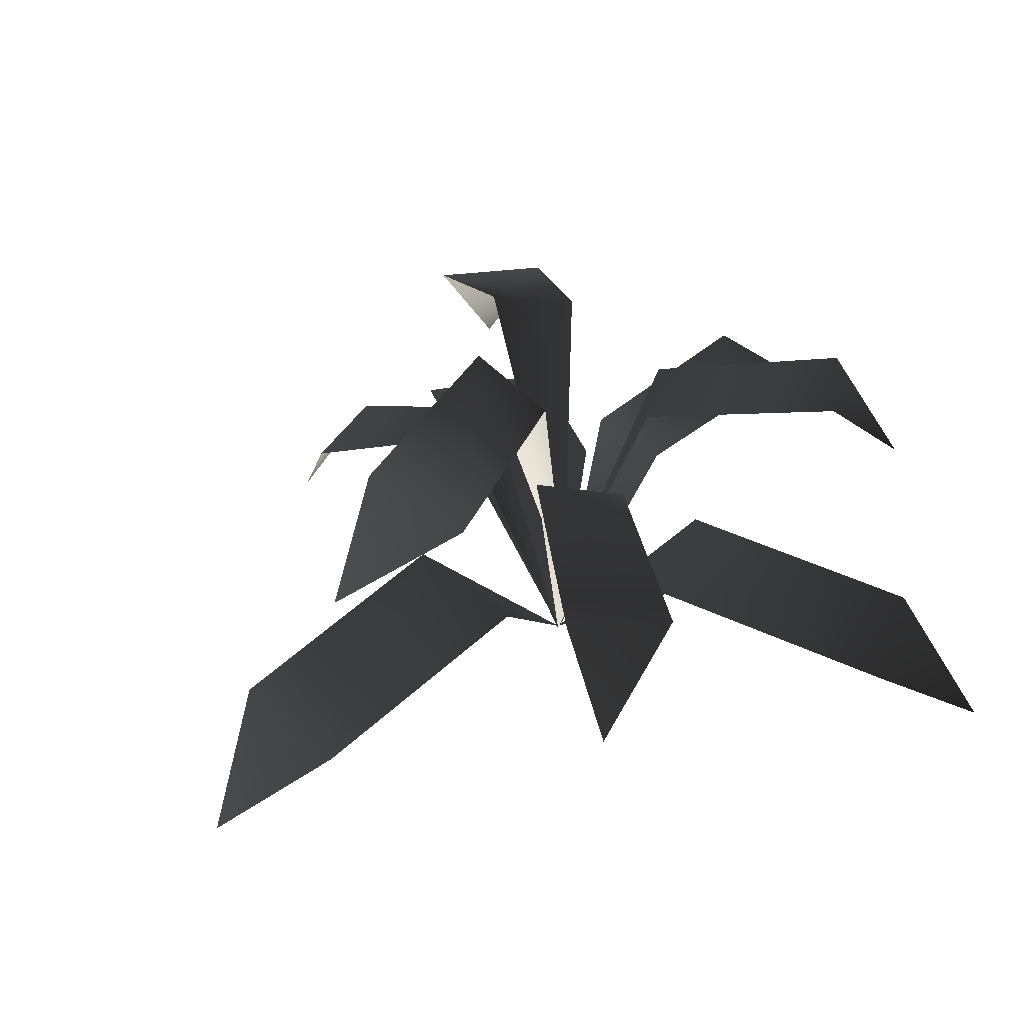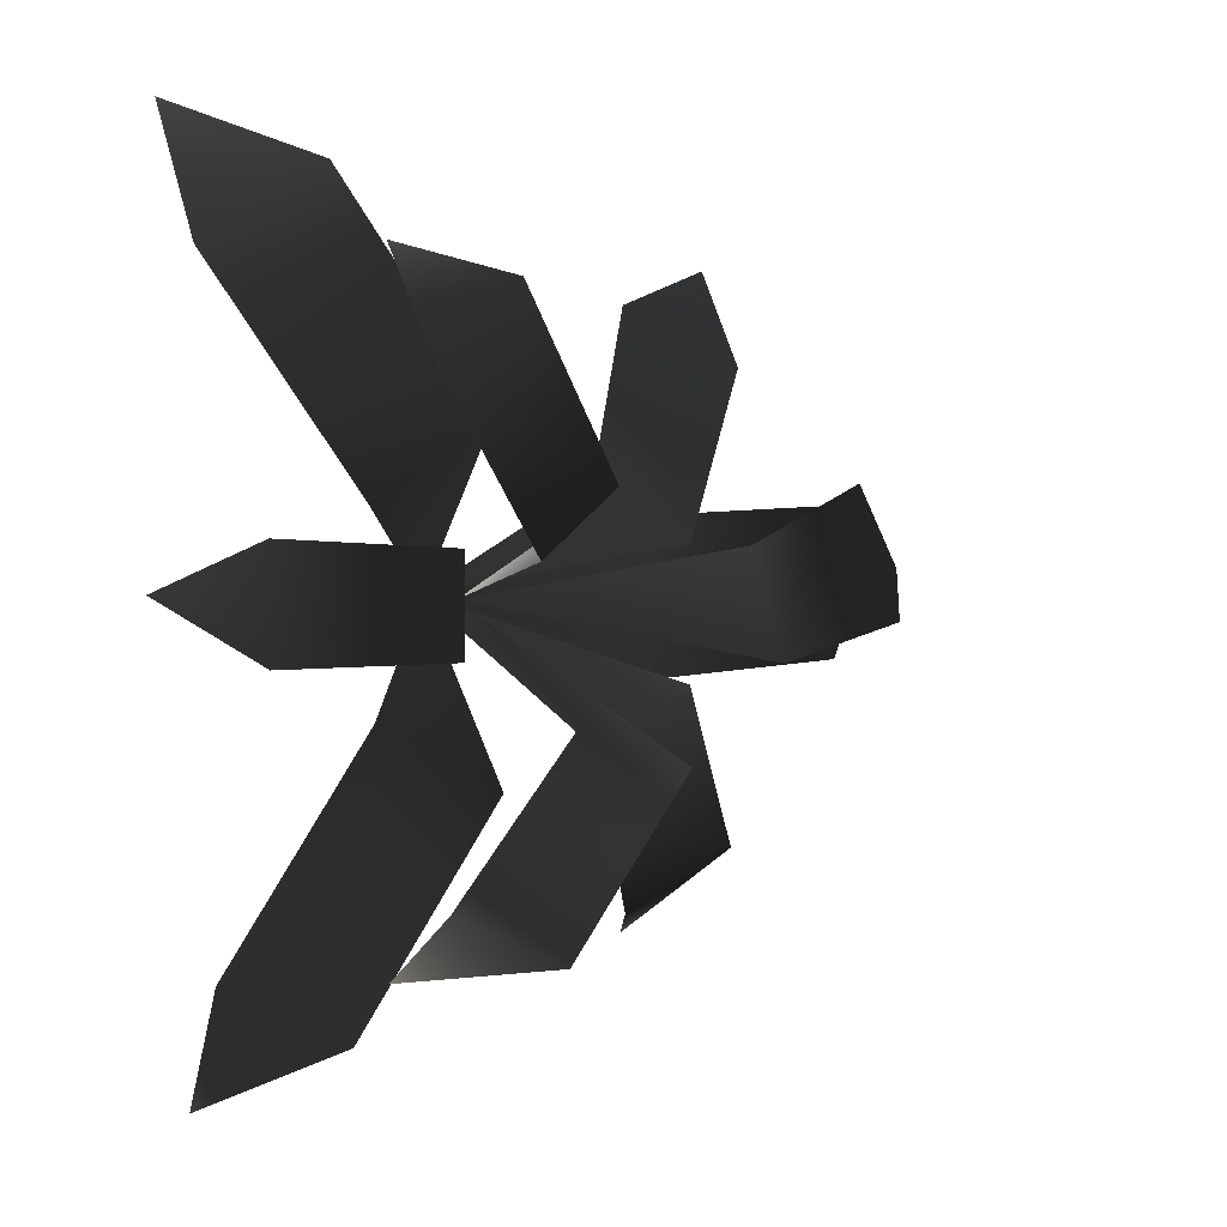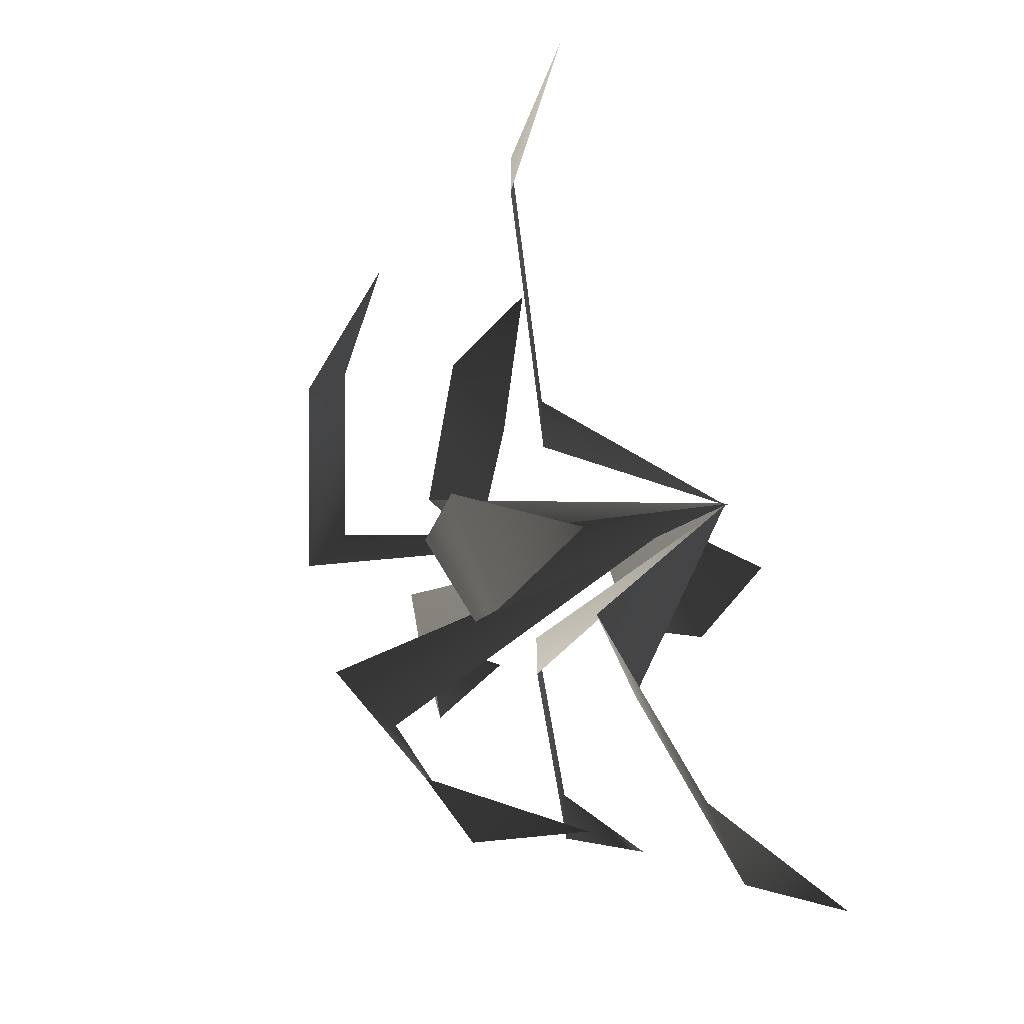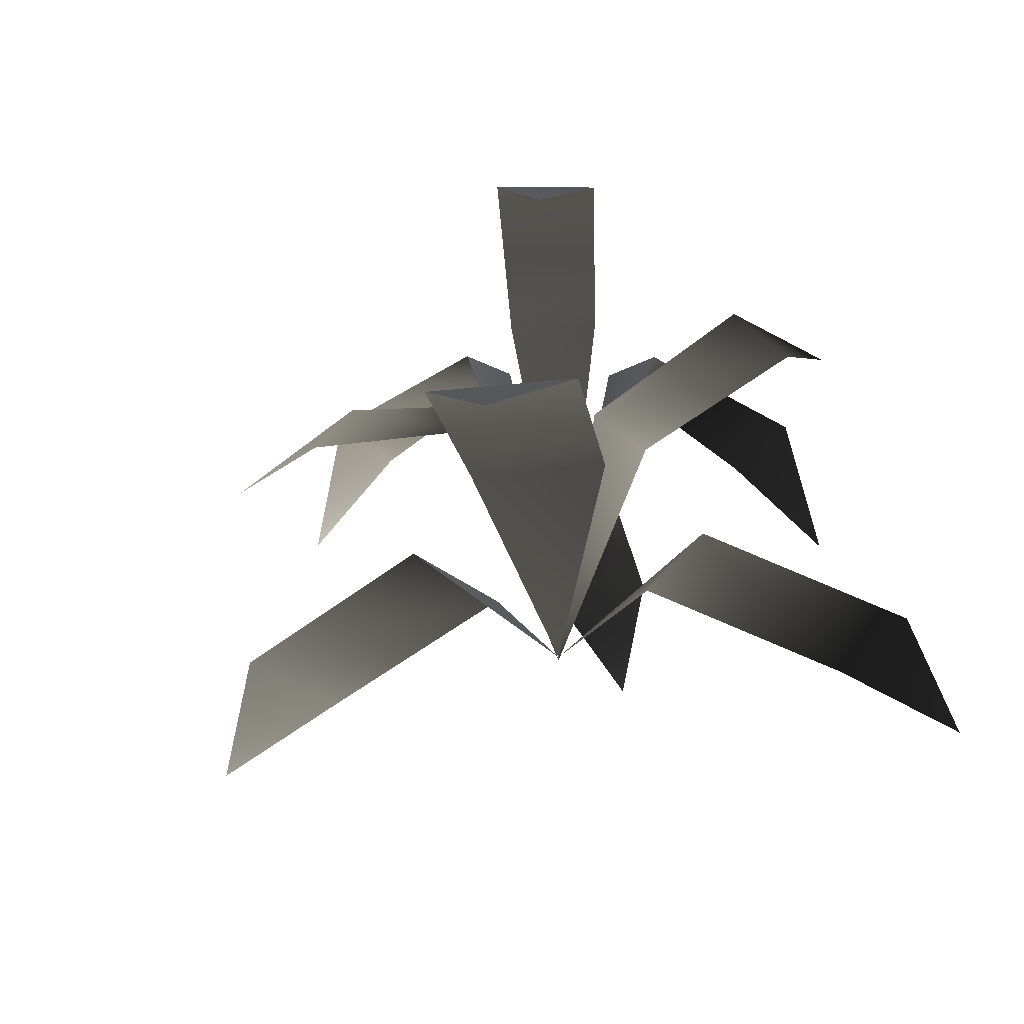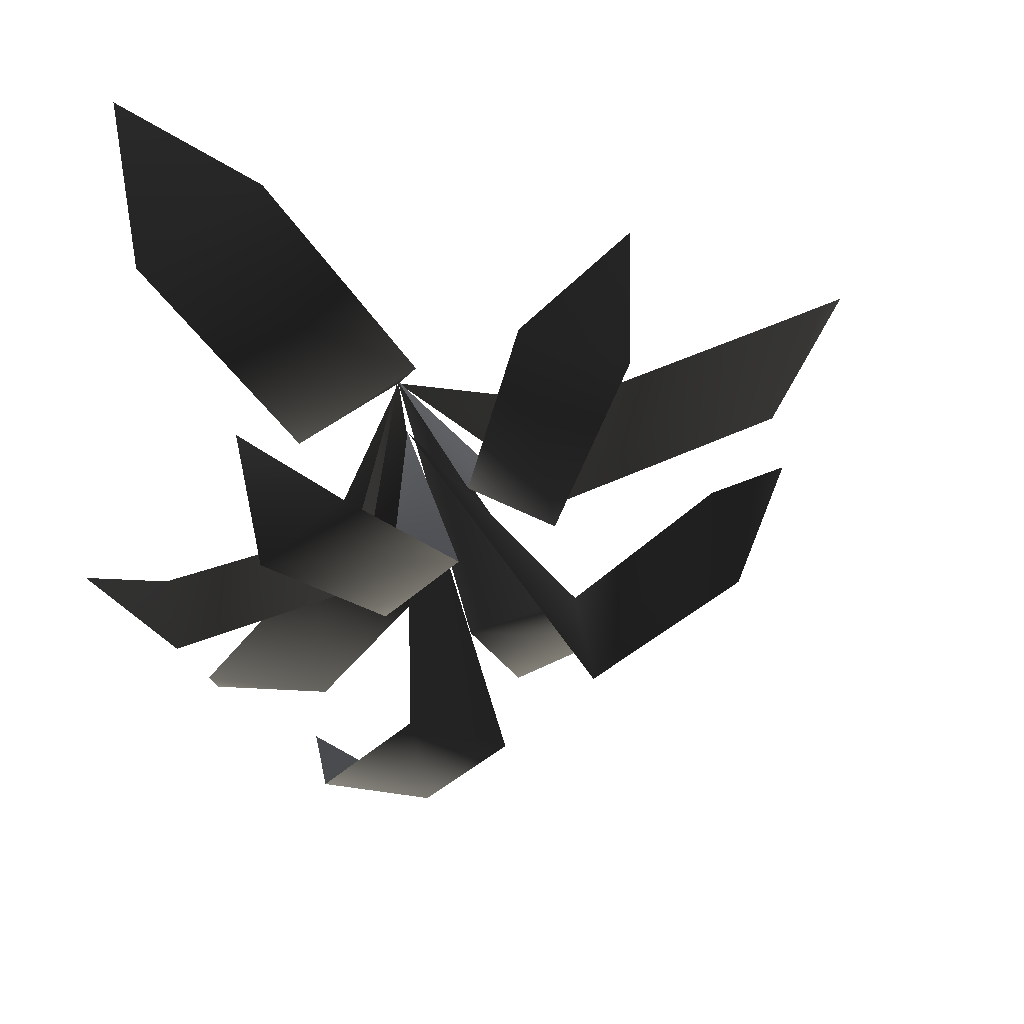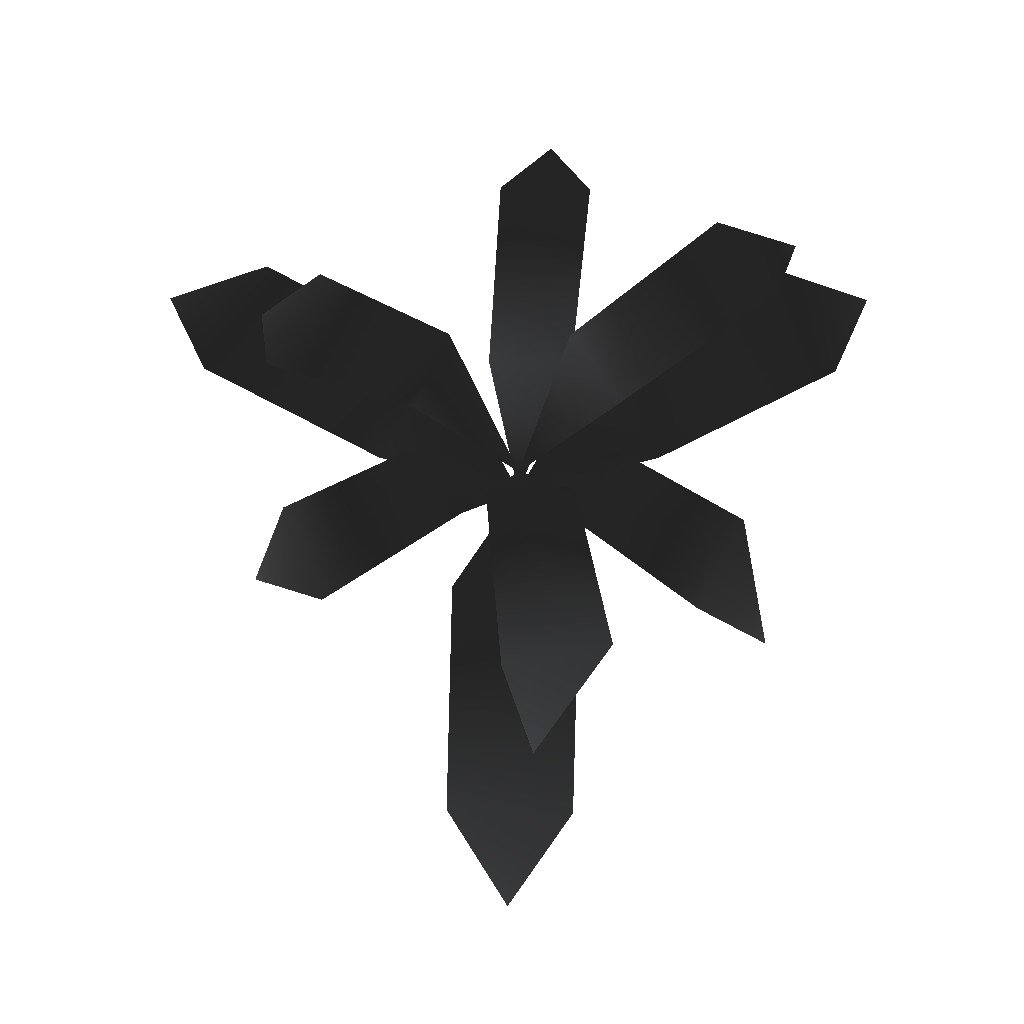
<metadata>
{"format":"obj","ext":"obj","renderer":"f3d","projection":"perspective","resolution":1024,"background":"white","views":[{"elev":38.2,"azim":-41.6,"up":"+Y"},{"elev":4.8,"azim":146.6,"up":"+Z"},{"elev":-69.6,"azim":-70.1,"up":"+Z"},{"elev":-30.1,"azim":39.2,"up":"+Y"},{"elev":47.5,"azim":164.6,"up":"+Z"},{"elev":78.4,"azim":-88.5,"up":"+Y"}]}
</metadata>
<code>
o 1641
v -98 22 20
v -36 36 20
v -36 36 -16
v -98 22 -16
v -124 0 2
v 0 0 2
v 30 22 -92
v 1 36 -38
v 32 36 -21
v 62 22 -75
v 58 0 -107
v 65 22 77
v 33 36 24
v 3 36 42
v 34 22 95
v 63 0 108
v -18 53 65
v -2 66 29
v -22 72 16
v -44 58 52
v -50 36 73
v 0 -1 2
v -44 56 -51
v -22 72 -13
v -2 66 -25
v -18 54 -63
v -34 28 -73
v 72 68 -5
v 24 59 -7
v 24 59 16
v 72 68 20
v 90 52 9
v -58 82 28
v -20 96 17
v -23 103 -6
v -65 87 -1
v -85 61 8
v 2 18 2
v 15 84 -66
v -1 103 -25
v 21 96 -17
v 41 82 -53
v 38 52 -72
v 53 98 53
v 24 88 15
v 6 88 29
v 34 98 69
v 53 80 76
f 1 2 3
f 1 3 4
f 1 4 5
f 6 3 2
f 7 8 9
f 7 9 10
f 7 10 11
f 6 9 8
f 12 13 14
f 12 14 15
f 12 15 16
f 6 14 13
f 17 18 19
f 17 19 20
f 17 20 21
f 22 19 18
f 23 24 25
f 23 25 26
f 23 26 27
f 22 25 24
f 28 29 30
f 28 30 31
f 28 31 32
f 22 30 29
f 33 34 35
f 33 35 36
f 33 36 37
f 38 35 34
f 39 40 41
f 39 41 42
f 39 42 43
f 38 41 40
f 44 45 46
f 44 46 47
f 44 47 48
f 38 46 45

</code>
